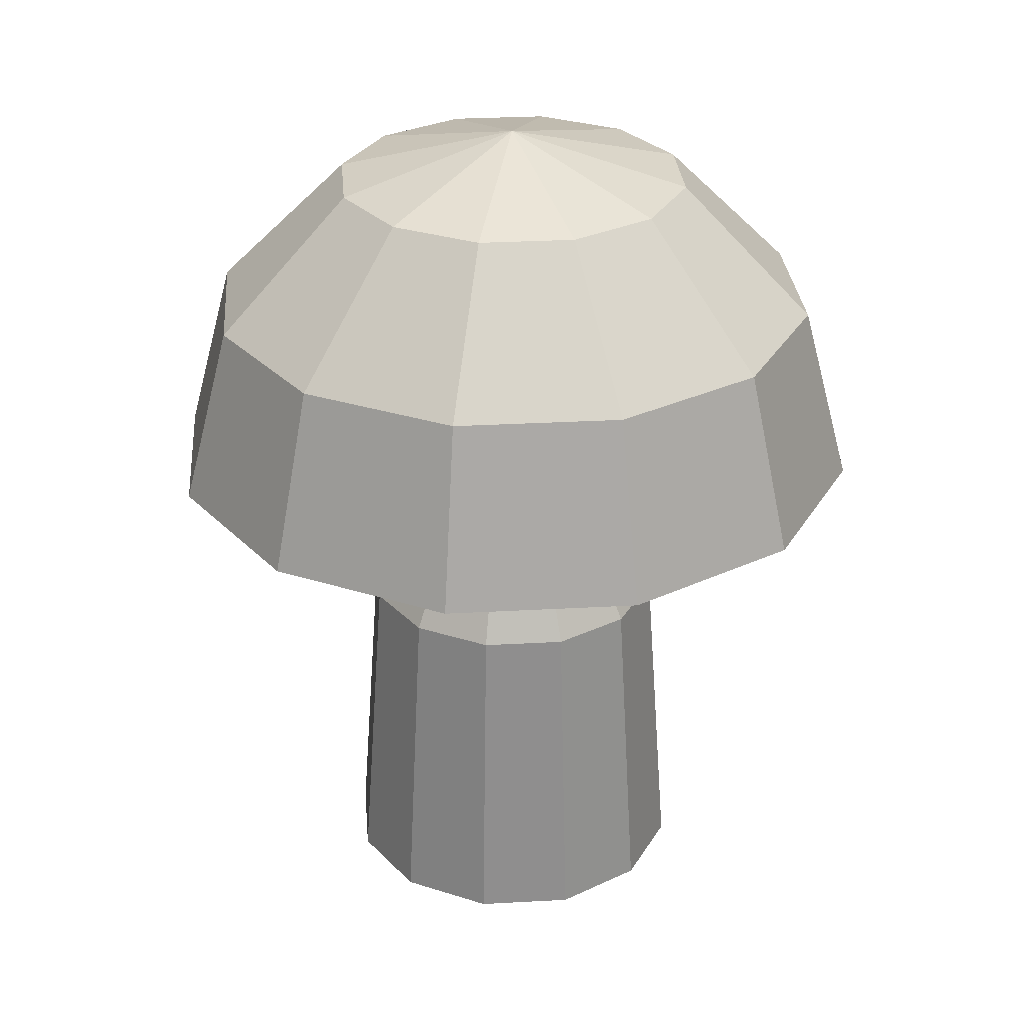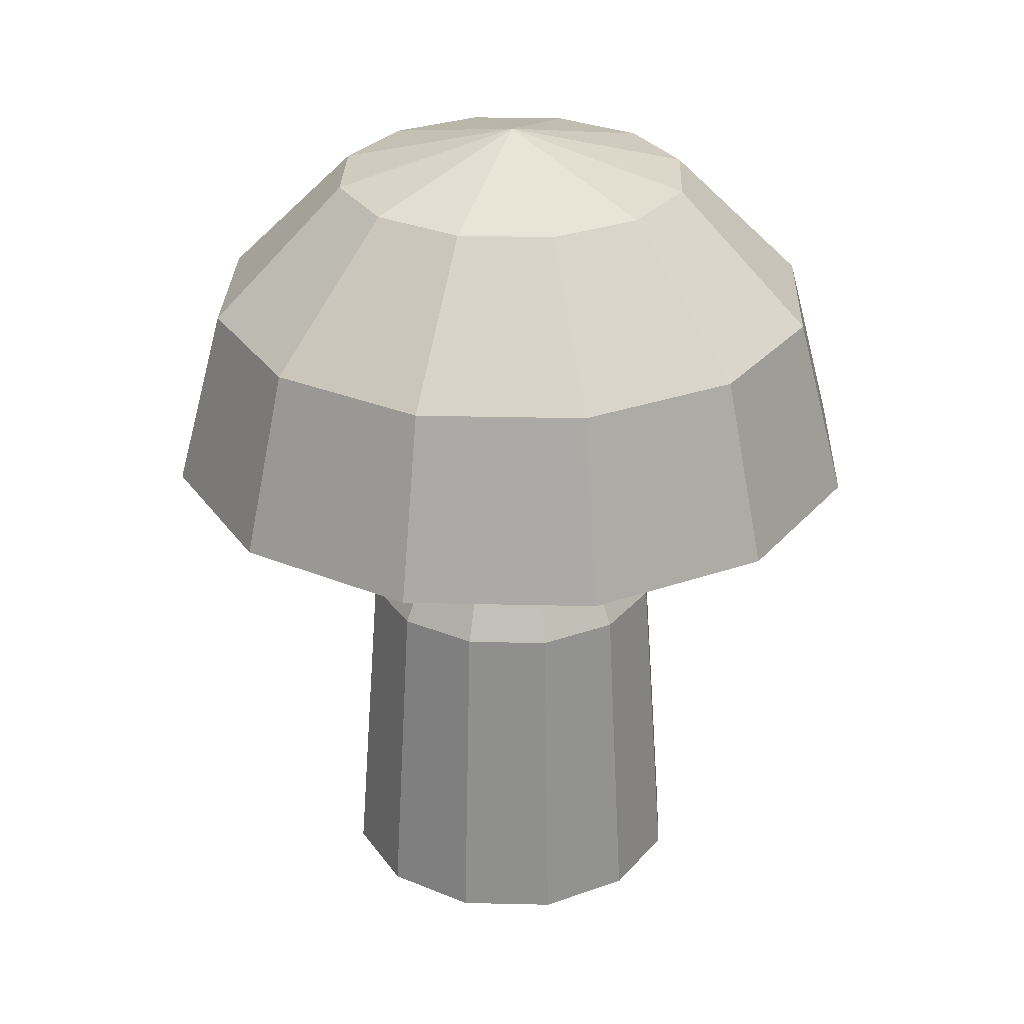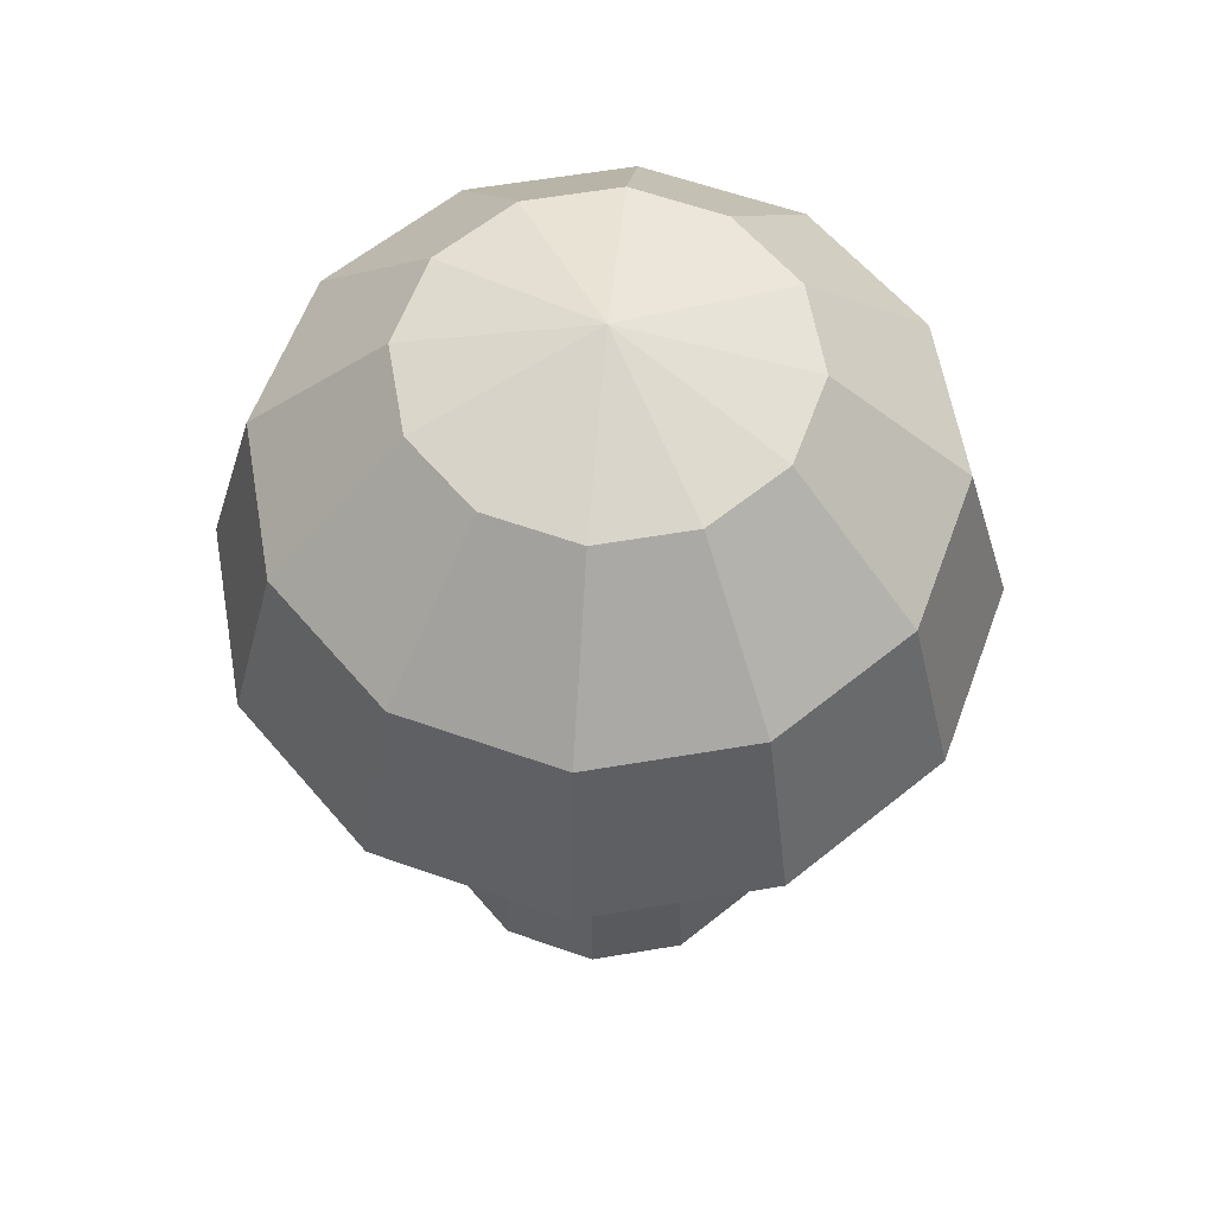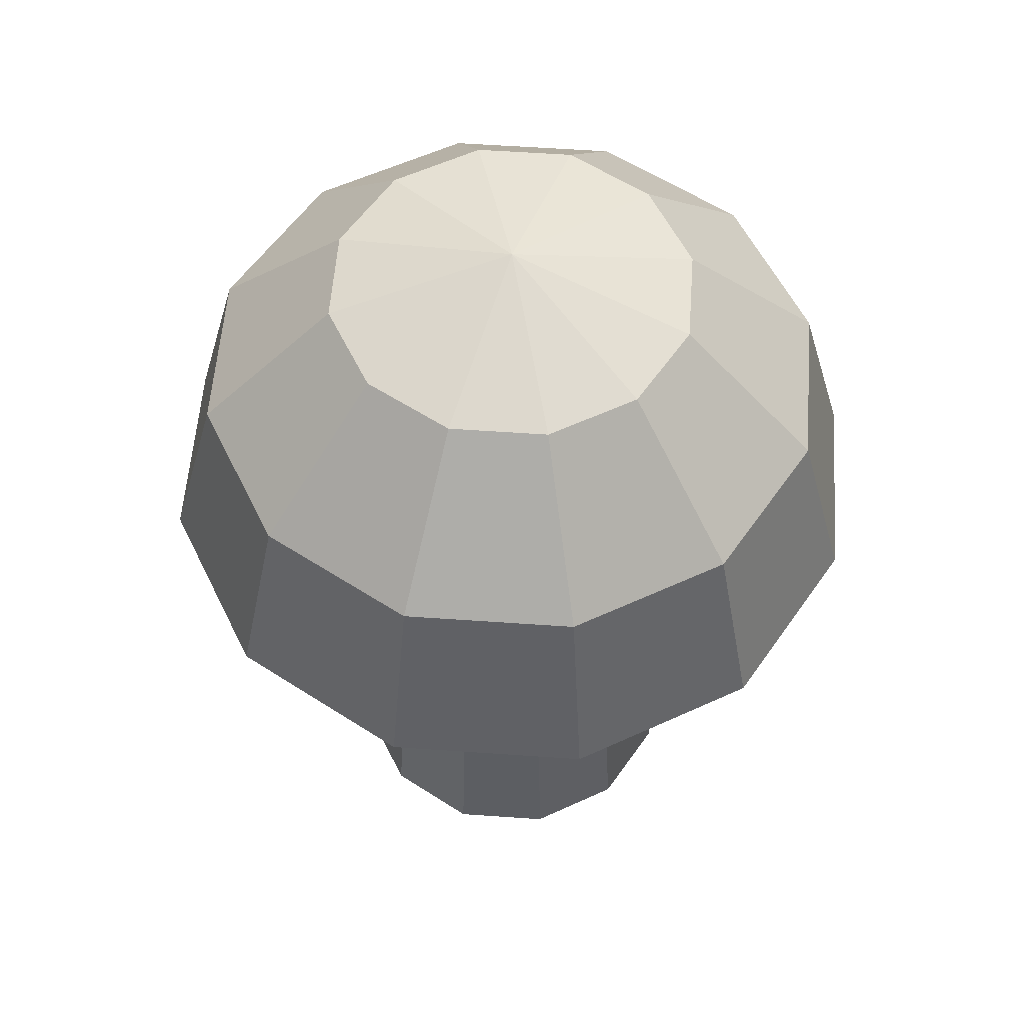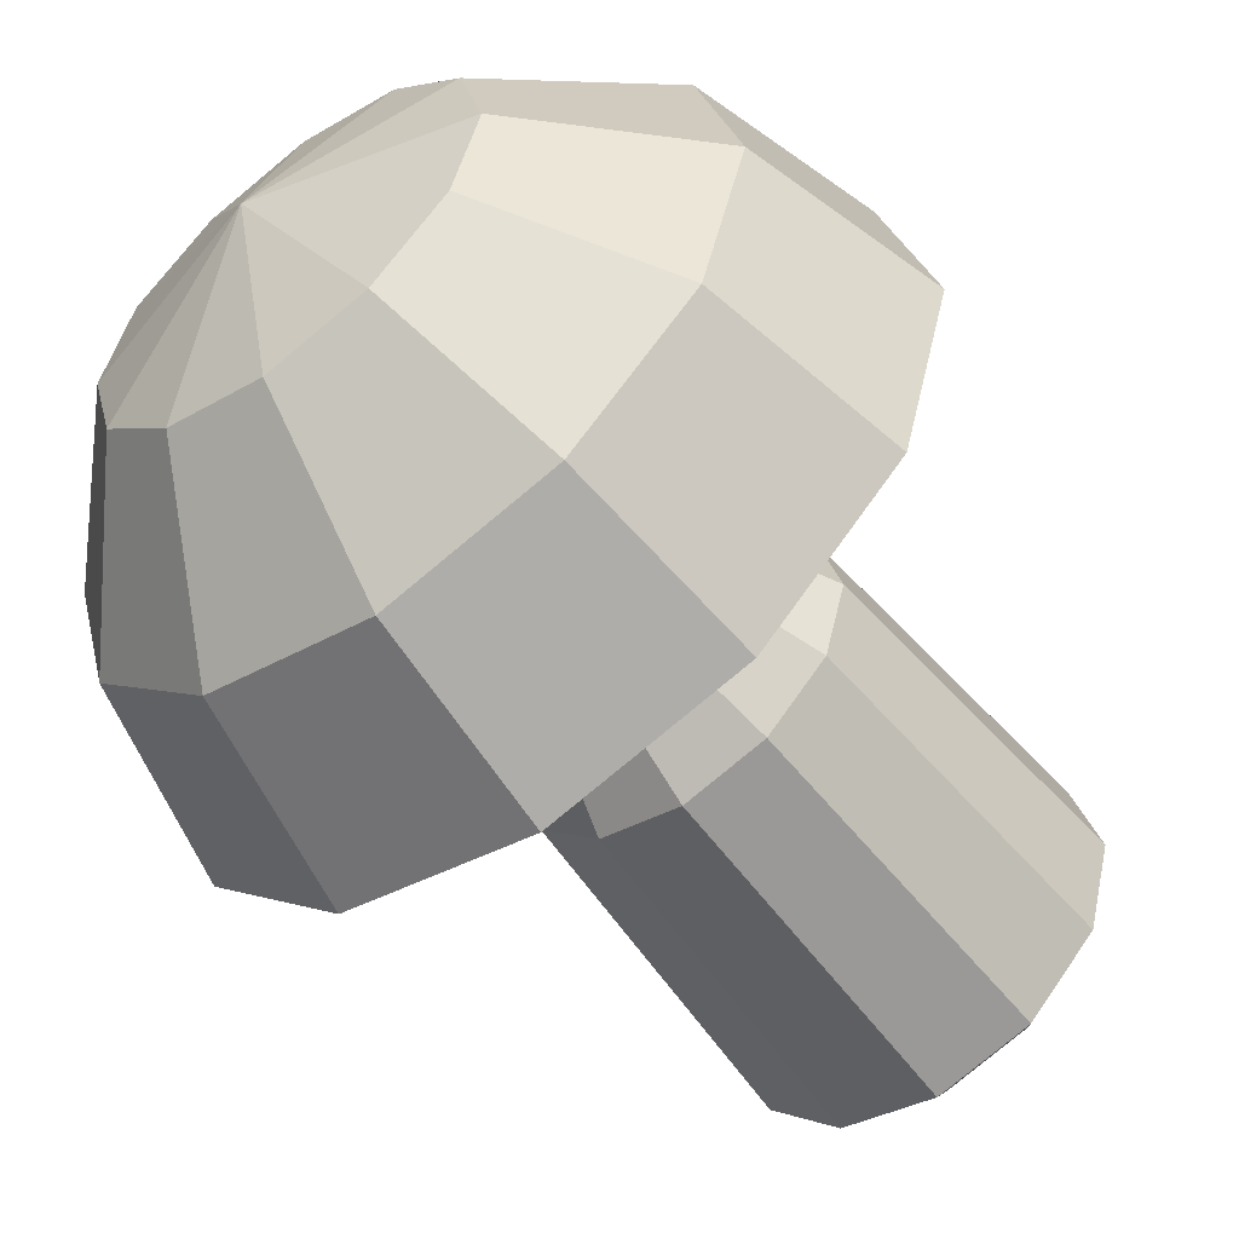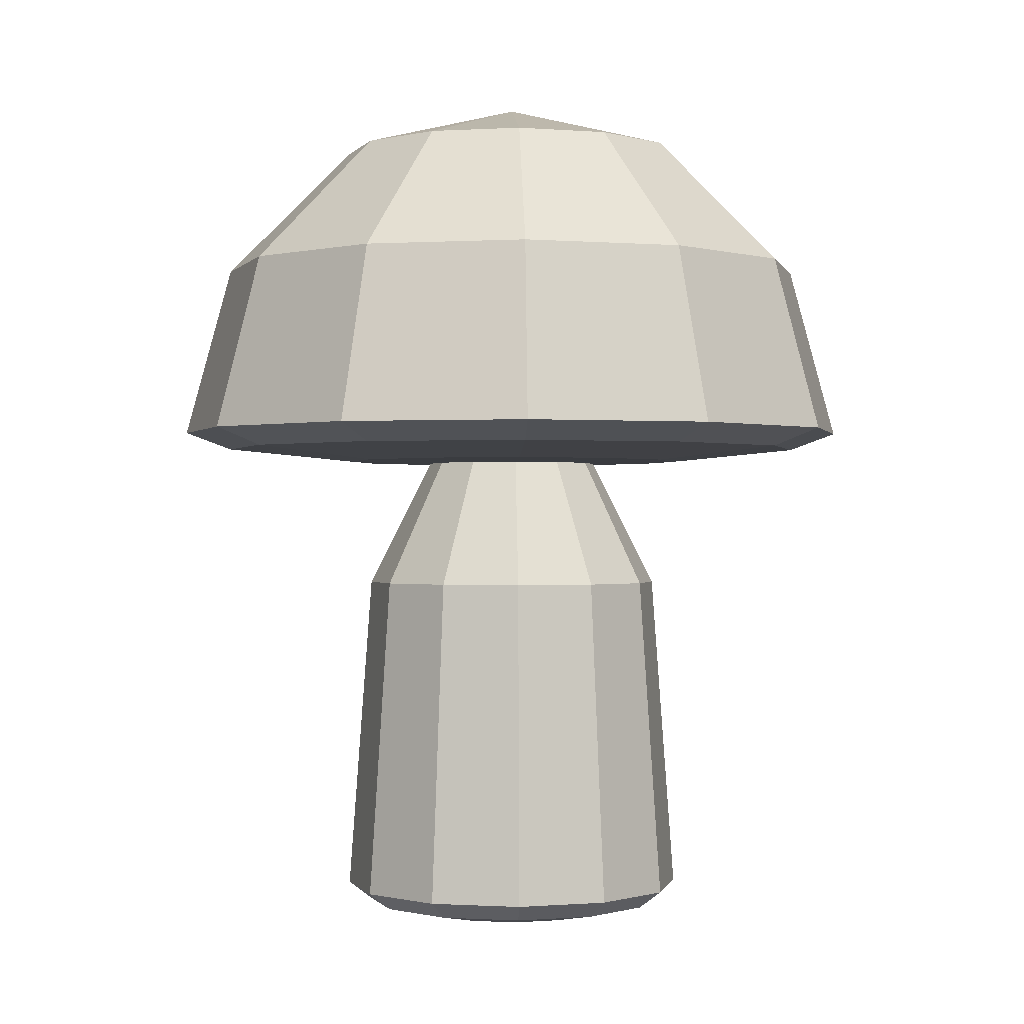
<metadata>
{"format":"obj","ext":"obj","renderer":"f3d","projection":"perspective","resolution":1024,"background":"white","views":[{"elev":29.4,"azim":100.3,"up":"+Y"},{"elev":28.5,"azim":47.0,"up":"+Y"},{"elev":59.4,"azim":5.1,"up":"+Y"},{"elev":56.5,"azim":-100.8,"up":"+Y"},{"elev":-56.2,"azim":-142.9,"up":"+Z"},{"elev":-0.3,"azim":117.6,"up":"+Y"}]}
</metadata>
<code>
o Sphere
v -0.2 -0.1097 0
v -0.3464 -0.2561 0
v -0.4 -0.4544 0
v -0.3464 -0.4744 0
v -0.2 -0.4891 0
v -0 -0.4944 0
v -0.1732 -0.1097 -0.1
v -0.3 -0.2561 -0.1732
v -0.3464 -0.4544 -0.2
v -0.3 -0.4744 -0.1732
v -0.1732 -0.4891 -0.1
v -0.1 -0.1097 -0.1732
v -0.1732 -0.2561 -0.3
v -0.2 -0.4544 -0.3464
v -0.1732 -0.4744 -0.3
v -0.1 -0.4891 -0.1732
v -0 -0.1097 -0.2
v -0 -0.2561 -0.3464
v -0 -0.4544 -0.4
v -0 -0.4744 -0.3464
v -0 -0.4891 -0.2
v -0 -0.05609 0
v 0.1 -0.1097 -0.1732
v 0.1732 -0.2561 -0.3
v 0.2 -0.4544 -0.3464
v 0.1732 -0.4744 -0.3
v 0.1 -0.4891 -0.1732
v 0.1732 -0.1097 -0.1
v 0.3 -0.2561 -0.1732
v 0.3464 -0.4544 -0.2
v 0.3 -0.4744 -0.1732
v 0.1732 -0.4891 -0.1
v 0.2 -0.1097 0
v 0.3464 -0.2561 0
v 0.4 -0.4544 0
v 0.3464 -0.4744 0
v 0.2 -0.4891 -0
v 0.1732 -0.1097 0.1
v 0.3 -0.2561 0.1732
v 0.3464 -0.4544 0.2
v 0.3 -0.4744 0.1732
v 0.1732 -0.4891 0.1
v 0.1 -0.1097 0.1732
v 0.1732 -0.2561 0.3
v 0.2 -0.4544 0.3464
v 0.1732 -0.4744 0.3
v 0.1 -0.4891 0.1732
v -0 -0.1097 0.2
v -0 -0.2561 0.3464
v -0 -0.4544 0.4
v -0 -0.4744 0.3464
v -0 -0.4891 0.2
v -0.1 -0.1097 0.1732
v -0.1732 -0.2561 0.3
v -0.2 -0.4544 0.3464
v -0.1732 -0.4744 0.3
v -0.1 -0.4891 0.1732
v -0.1732 -0.1097 0.1
v -0.3 -0.2561 0.1732
v -0.3464 -0.4544 0.2
v -0.3 -0.4744 0.1732
v -0.1732 -0.4891 0.1
v -0.1 -0.4909 0
v -0.1732 -0.6373 0
v -0.2 -1.007 0
v -0.1732 -1.027 0
v -0.1 -1.041 0
v -0 -1.047 0
v -0.0866 -0.4909 -0.05
v -0.15 -0.6373 -0.0866
v -0.1732 -1.007 -0.1
v -0.15 -1.027 -0.0866
v -0.0866 -1.041 -0.05
v -0.05 -0.4909 -0.0866
v -0.0866 -0.6373 -0.15
v -0.1 -1.007 -0.1732
v -0.0866 -1.027 -0.15
v -0.05 -1.041 -0.0866
v -0 -0.4909 -0.1
v -0 -0.6373 -0.1732
v -0 -1.007 -0.2
v -0 -1.027 -0.1732
v -0 -1.041 -0.1
v -0 -0.4373 0
v 0.05 -0.4909 -0.0866
v 0.0866 -0.6373 -0.15
v 0.1 -1.007 -0.1732
v 0.0866 -1.027 -0.15
v 0.05 -1.041 -0.0866
v 0.0866 -0.4909 -0.05
v 0.15 -0.6373 -0.0866
v 0.1732 -1.007 -0.1
v 0.15 -1.027 -0.0866
v 0.0866 -1.041 -0.05
v 0.1 -0.4909 0
v 0.1732 -0.6373 0
v 0.2 -1.007 0
v 0.1732 -1.027 0
v 0.1 -1.041 -0
v 0.0866 -0.4909 0.05
v 0.15 -0.6373 0.0866
v 0.1732 -1.007 0.1
v 0.15 -1.027 0.0866
v 0.0866 -1.041 0.05
v 0.05 -0.4909 0.0866
v 0.0866 -0.6373 0.15
v 0.1 -1.007 0.1732
v 0.0866 -1.027 0.15
v 0.05 -1.041 0.0866
v -0 -0.4909 0.1
v -0 -0.6373 0.1732
v -0 -1.007 0.2
v -0 -1.027 0.1732
v -0 -1.041 0.1
v -0.05 -0.4909 0.0866
v -0.0866 -0.6373 0.15
v -0.1 -1.007 0.1732
v -0.0866 -1.027 0.15
v -0.05 -1.041 0.0866
v -0.0866 -0.4909 0.05
v -0.15 -0.6373 0.0866
v -0.1732 -1.007 0.1
v -0.15 -1.027 0.0866
v -0.0866 -1.041 0.05
f 5 4 10 11
f 3 2 8 9
f 1 22 7
f 6 5 11
f 4 3 9 10
f 2 1 7 8
f 7 22 12
f 6 11 16
f 10 9 14 15
f 8 7 12 13
f 11 10 15 16
f 9 8 13 14
f 6 16 21
f 15 14 19 20
f 13 12 17 18
f 16 15 20 21
f 14 13 18 19
f 12 22 17
f 6 21 27
f 20 19 25 26
f 18 17 23 24
f 21 20 26 27
f 19 18 24 25
f 17 22 23
f 6 27 32
f 26 25 30 31
f 24 23 28 29
f 27 26 31 32
f 25 24 29 30
f 23 22 28
f 31 30 35 36
f 29 28 33 34
f 32 31 36 37
f 30 29 34 35
f 28 22 33
f 6 32 37
f 34 33 38 39
f 37 36 41 42
f 35 34 39 40
f 33 22 38
f 6 37 42
f 36 35 40 41
f 42 41 46 47
f 40 39 44 45
f 38 22 43
f 6 42 47
f 41 40 45 46
f 39 38 43 44
f 47 46 51 52
f 45 44 49 50
f 43 22 48
f 6 47 52
f 46 45 50 51
f 44 43 48 49
f 52 51 56 57
f 50 49 54 55
f 48 22 53
f 6 52 57
f 51 50 55 56
f 49 48 53 54
f 57 56 61 62
f 55 54 59 60
f 53 22 58
f 6 57 62
f 56 55 60 61
f 54 53 58 59
f 60 59 2 3
f 58 22 1
f 6 62 5
f 61 60 3 4
f 59 58 1 2
f 62 61 4 5
f 67 66 72 73
f 65 64 70 71
f 63 84 69
f 68 67 73
f 66 65 71 72
f 64 63 69 70
f 69 84 74
f 68 73 78
f 72 71 76 77
f 70 69 74 75
f 73 72 77 78
f 71 70 75 76
f 68 78 83
f 77 76 81 82
f 75 74 79 80
f 78 77 82 83
f 76 75 80 81
f 74 84 79
f 68 83 89
f 82 81 87 88
f 80 79 85 86
f 83 82 88 89
f 81 80 86 87
f 79 84 85
f 68 89 94
f 88 87 92 93
f 86 85 90 91
f 89 88 93 94
f 87 86 91 92
f 85 84 90
f 93 92 97 98
f 91 90 95 96
f 94 93 98 99
f 92 91 96 97
f 90 84 95
f 68 94 99
f 96 95 100 101
f 99 98 103 104
f 97 96 101 102
f 95 84 100
f 68 99 104
f 98 97 102 103
f 104 103 108 109
f 102 101 106 107
f 100 84 105
f 68 104 109
f 103 102 107 108
f 101 100 105 106
f 109 108 113 114
f 107 106 111 112
f 105 84 110
f 68 109 114
f 108 107 112 113
f 106 105 110 111
f 114 113 118 119
f 112 111 116 117
f 110 84 115
f 68 114 119
f 113 112 117 118
f 111 110 115 116
f 119 118 123 124
f 117 116 121 122
f 115 84 120
f 68 119 124
f 118 117 122 123
f 116 115 120 121
f 122 121 64 65
f 120 84 63
f 68 124 67
f 123 122 65 66
f 121 120 63 64
f 124 123 66 67

</code>
